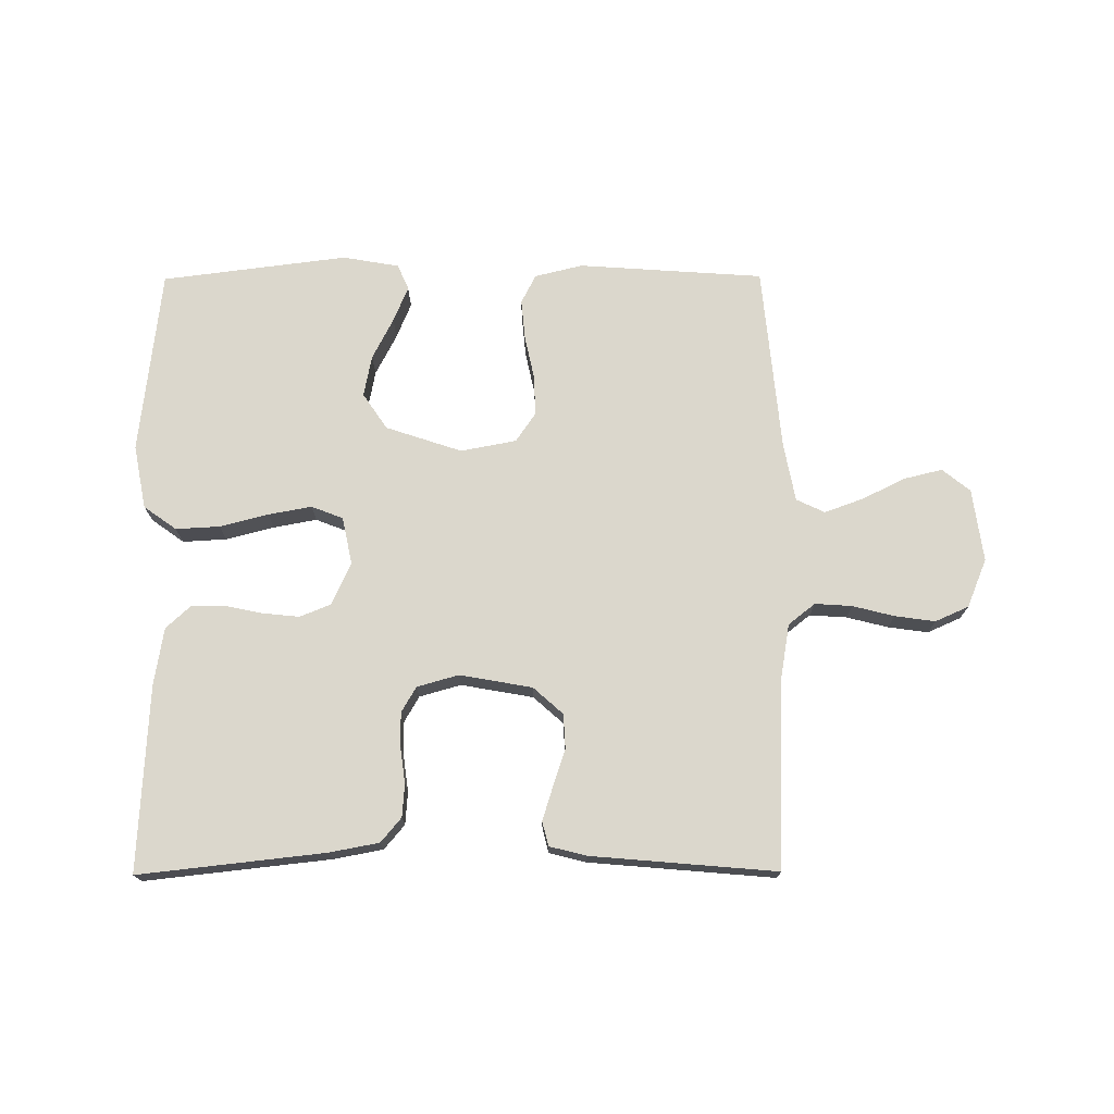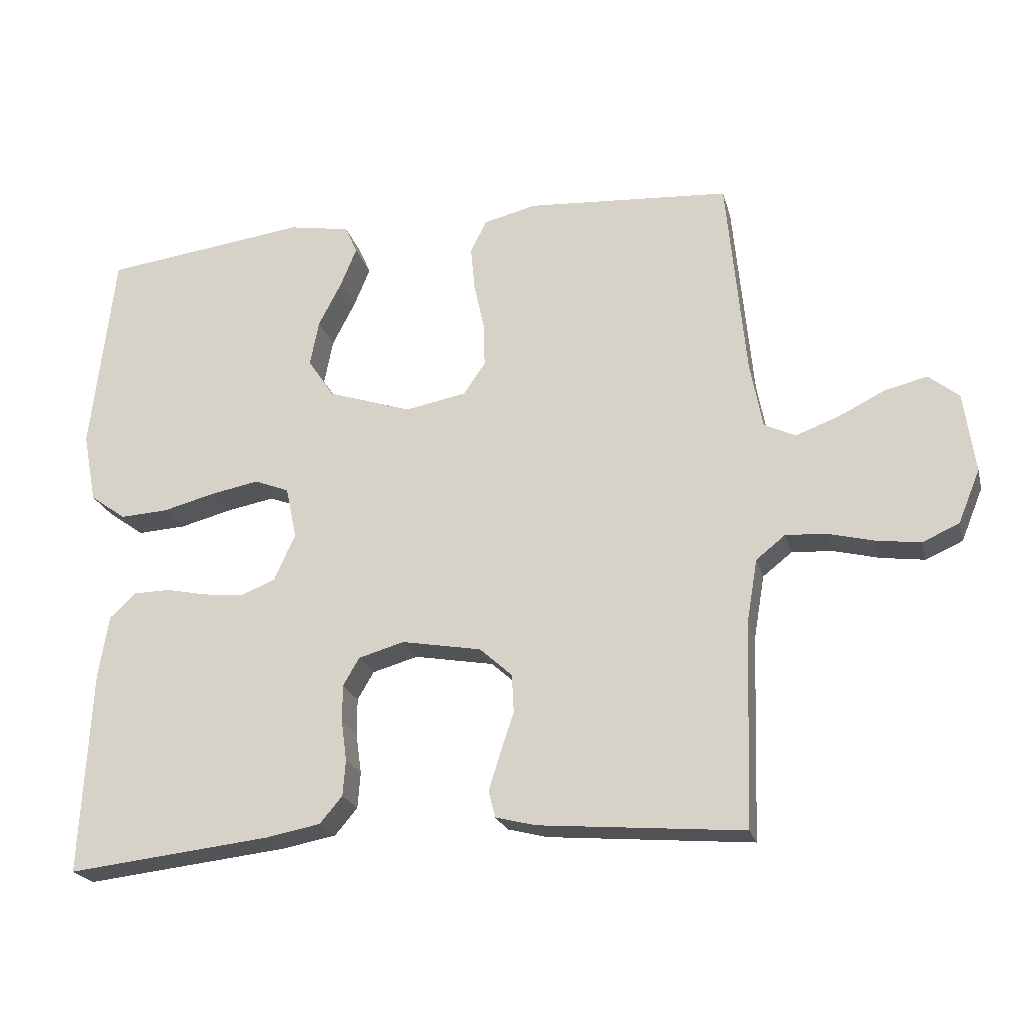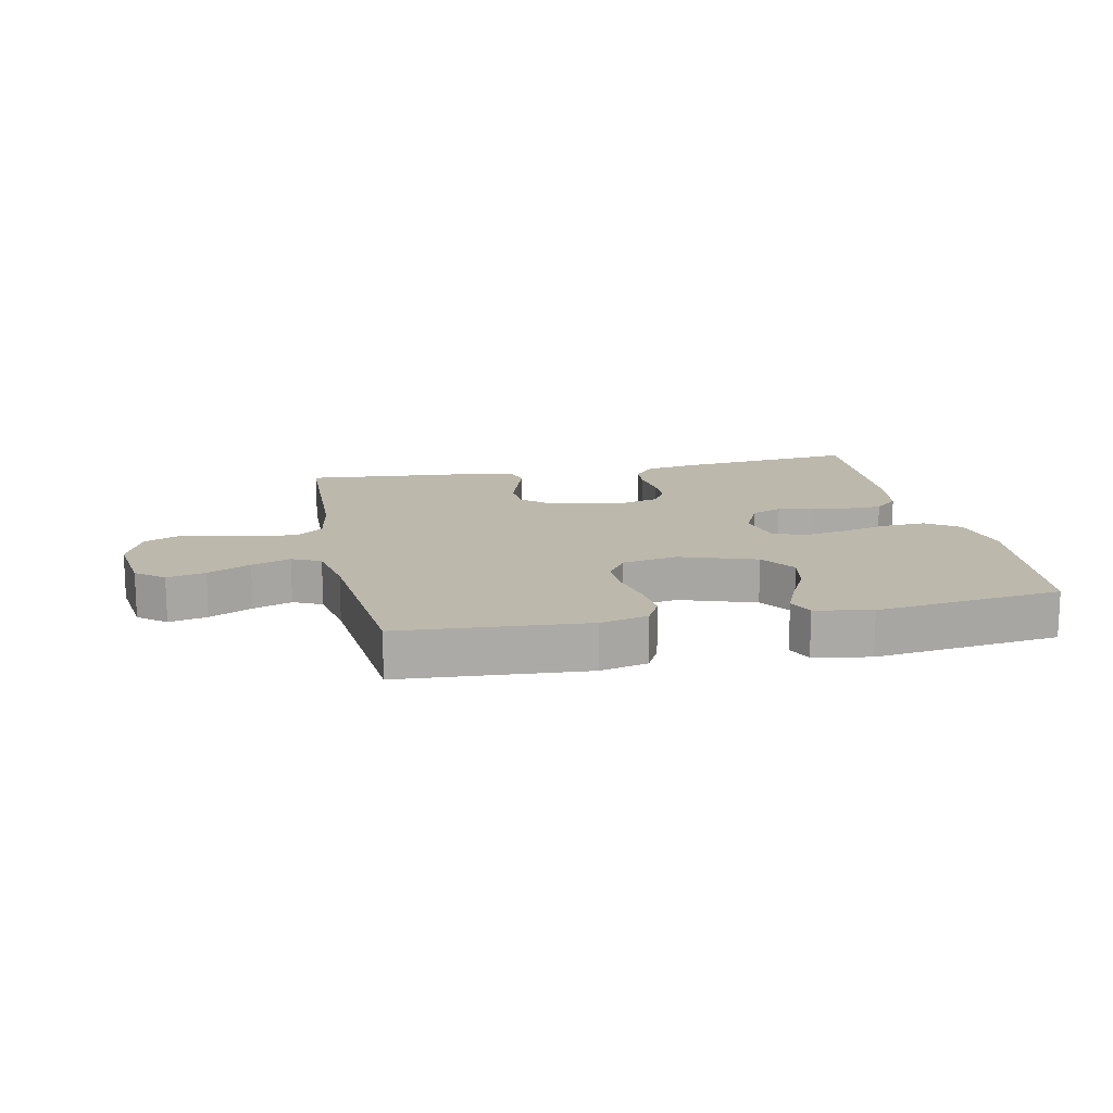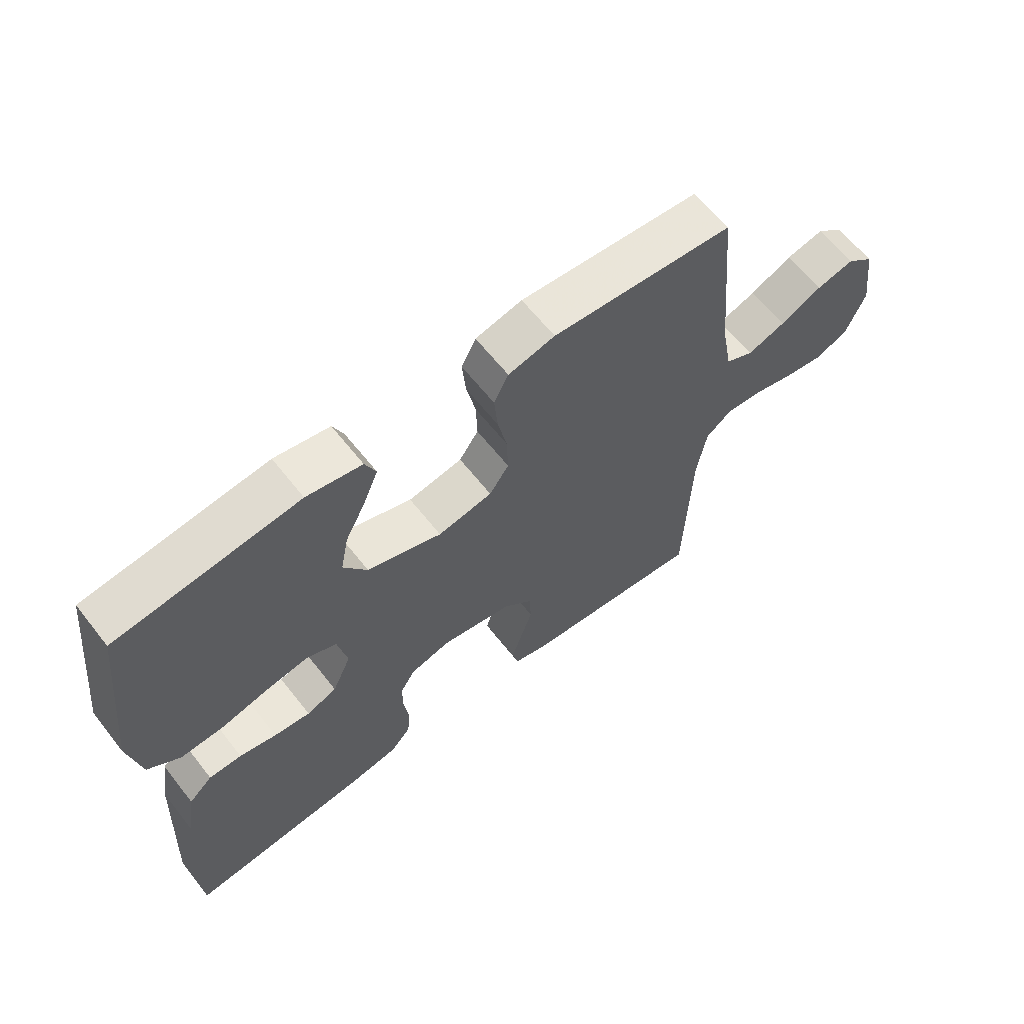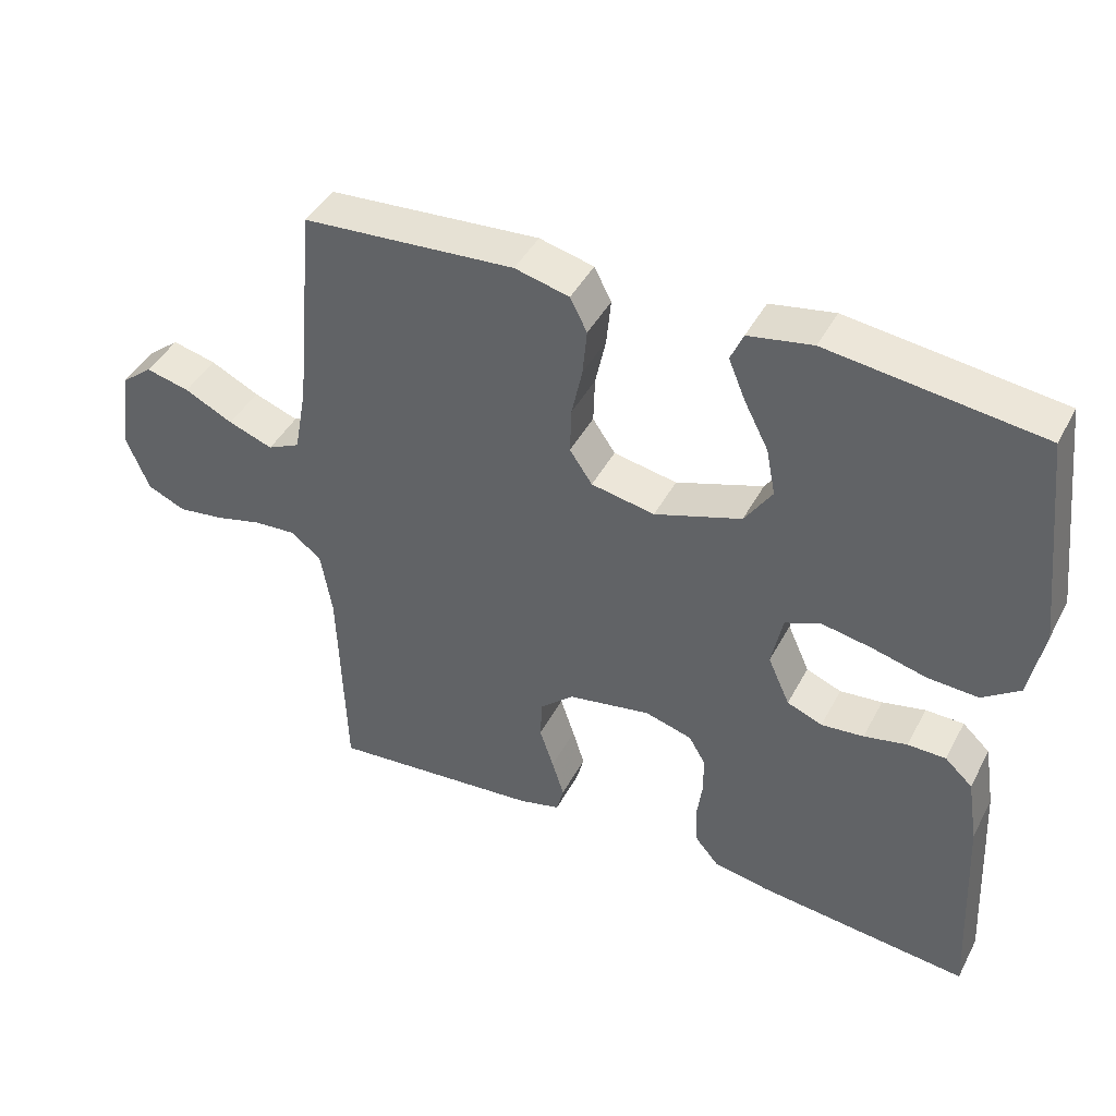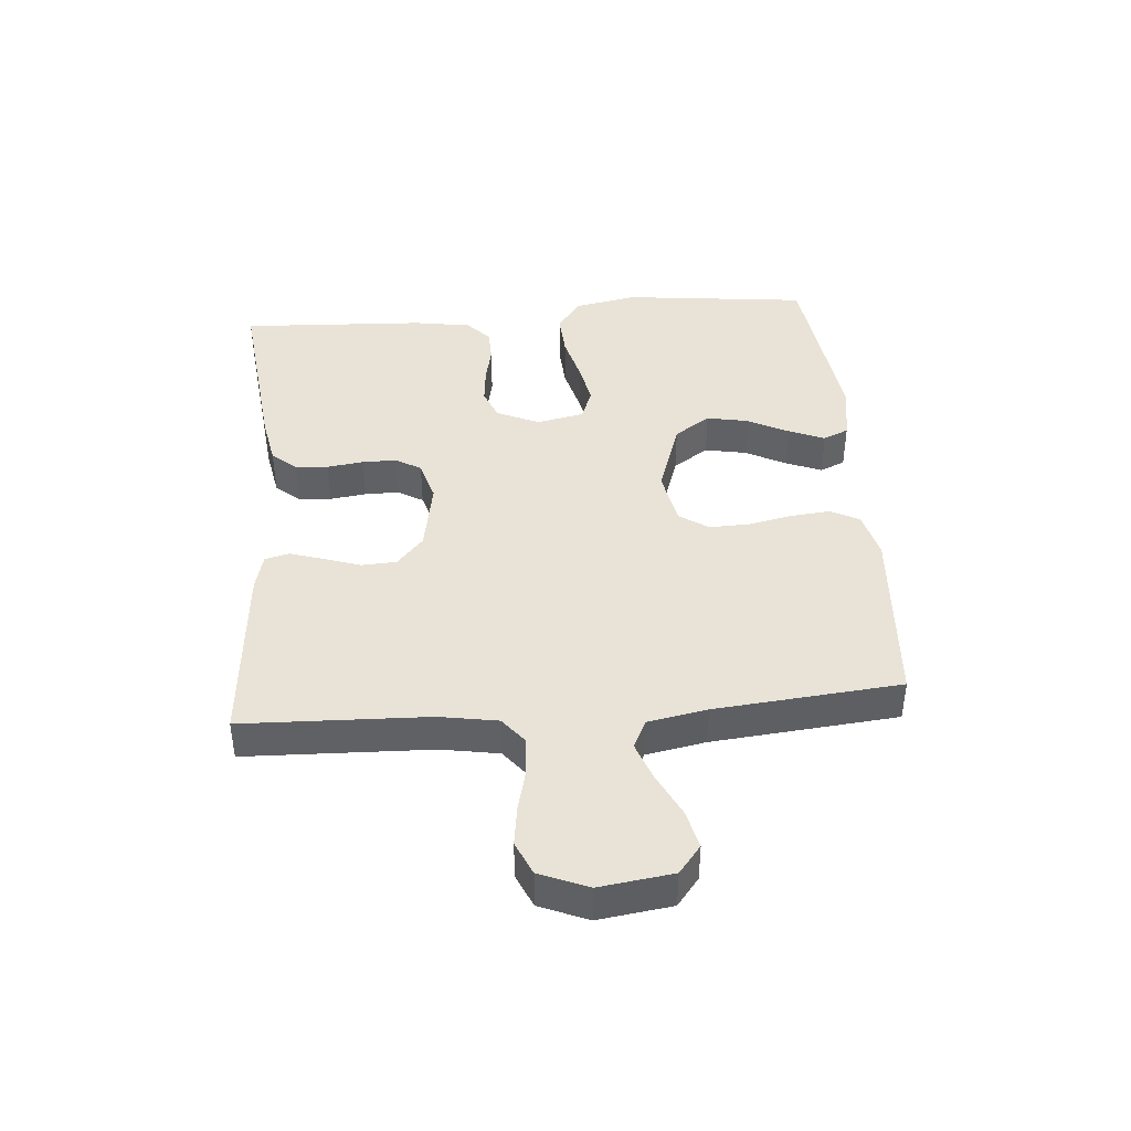
<metadata>
{"format":"obj","ext":"obj","renderer":"f3d","projection":"perspective","resolution":1024,"background":"white","views":[{"elev":73.3,"azim":179.7,"up":"+Y"},{"elev":-22.3,"azim":-165.8,"up":"+Z"},{"elev":14.6,"azim":-11.7,"up":"+Y"},{"elev":62.7,"azim":141.9,"up":"+Z"},{"elev":43.1,"azim":26.2,"up":"+Z"},{"elev":41.9,"azim":-94.7,"up":"+Y"}]}
</metadata>
<code>
v 0.5 0.07 0.5
v 0.534 0.07 0.2
v 0.514 0.07 0.097
v 0.461 0.07 0.059
v 0.39 0.07 0.063
v 0.312 0.07 0.083
v 0.242 0.07 0.096
v 0.191 0.07 0.076
v 0.175 0.07 0
v 0.206 0.07 -0.069
v 0.256 0.07 -0.089
v 0.316 0.07 -0.083
v 0.377 0.07 -0.07
v 0.431 0.07 -0.071
v 0.47 0.07 -0.107
v 0.485 0.07 -0.2
v 0.5 0.07 -0.5
v 0.2 0.07 -0.467
v 0.12 0.07 -0.452
v 0.087 0.07 -0.413
v 0.083 0.07 -0.36
v 0.091 0.07 -0.301
v 0.091 0.07 -0.246
v 0.067 0.07 -0.205
v 0 0.07 -0.186
v -0.117 0.07 -0.207
v -0.165 0.07 -0.25
v -0.168 0.07 -0.306
v -0.148 0.07 -0.366
v -0.131 0.07 -0.42
v -0.141 0.07 -0.459
v -0.2 0.07 -0.474
v -0.5 0.07 -0.5
v -0.51 0.07 -0.2
v -0.526 0.07 -0.106
v -0.569 0.07 -0.072
v -0.629 0.07 -0.076
v -0.696 0.07 -0.093
v -0.761 0.07 -0.102
v -0.815 0.07 -0.078
v -0.847 0.07 0
v -0.831 0.07 0.118
v -0.786 0.07 0.154
v -0.724 0.07 0.139
v -0.655 0.07 0.105
v -0.592 0.07 0.082
v -0.546 0.07 0.104
v -0.528 0.07 0.2
v -0.5 0.07 0.5
v -0.2 0.07 0.521
v -0.123 0.07 0.502
v -0.099 0.07 0.455
v -0.105 0.07 0.39
v -0.12 0.07 0.32
v -0.122 0.07 0.255
v -0.09 0.07 0.208
v 0 0.07 0.191
v 0.123 0.07 0.232
v 0.162 0.07 0.29
v 0.149 0.07 0.357
v 0.115 0.07 0.423
v 0.091 0.07 0.481
v 0.109 0.07 0.522
v 0.2 0.07 0.538
v 0.5 0 0.5
v 0.534 0 0.2
v 0.514 0 0.097
v 0.461 0 0.059
v 0.39 0 0.063
v 0.312 0 0.083
v 0.242 0 0.096
v 0.191 0 0.076
v 0.175 0 0
v 0.206 0 -0.069
v 0.256 0 -0.089
v 0.316 0 -0.083
v 0.377 0 -0.07
v 0.431 0 -0.071
v 0.47 0 -0.107
v 0.485 0 -0.2
v 0.5 0 -0.5
v 0.2 0 -0.467
v 0.12 0 -0.452
v 0.087 0 -0.413
v 0.083 0 -0.36
v 0.091 0 -0.301
v 0.091 0 -0.246
v 0.067 0 -0.205
v 0 0 -0.186
v -0.117 0 -0.207
v -0.165 0 -0.25
v -0.168 0 -0.306
v -0.148 0 -0.366
v -0.131 0 -0.42
v -0.141 0 -0.459
v -0.2 0 -0.474
v -0.5 0 -0.5
v -0.51 0 -0.2
v -0.526 0 -0.106
v -0.569 0 -0.072
v -0.629 0 -0.076
v -0.696 0 -0.093
v -0.761 0 -0.102
v -0.815 0 -0.078
v -0.847 0 0
v -0.831 0 0.118
v -0.786 0 0.154
v -0.724 0 0.139
v -0.655 0 0.105
v -0.592 0 0.082
v -0.546 0 0.104
v -0.528 0 0.2
v -0.5 0 0.5
v -0.2 0 0.521
v -0.123 0 0.502
v -0.099 0 0.455
v -0.105 0 0.39
v -0.12 0 0.32
v -0.122 0 0.255
v -0.09 0 0.208
v 0 0 0.191
v 0.123 0 0.232
v 0.162 0 0.29
v 0.149 0 0.357
v 0.115 0 0.423
v 0.091 0 0.481
v 0.109 0 0.522
v 0.2 0 0.538
f 60 61 62 63
f 60 63 64 1
f 51 52 53 54
f 51 54 55
f 48 49 50 51
f 47 48 51 55
f 46 47 55 56
f 42 43 44 45
f 42 45 46
f 41 42 46
f 37 38 39 40
f 36 37 40 41
f 31 32 33 34
f 31 34 35
f 28 29 30 31
f 28 31 35
f 27 28 35 36
f 19 20 21 22
f 19 22 23
f 18 19 23
f 17 18 23
f 16 17 23 24
f 12 13 14 15
f 11 12 15 16
f 10 11 16 24
f 3 4 5 6
f 3 6 7
f 2 3 7
f 59 60 1 2
f 58 59 2 7
f 57 58 7 8
f 56 57 8 9
f 36 41 46 56
f 26 27 36 56
f 25 26 56 9
f 9 10 24 25
f 127 126 125 124
f 65 128 127 124
f 118 117 116 115
f 119 118 115
f 115 114 113 112
f 119 115 112 111
f 120 119 111 110
f 109 108 107 106
f 110 109 106
f 110 106 105
f 104 103 102 101
f 105 104 101 100
f 98 97 96 95
f 99 98 95
f 95 94 93 92
f 99 95 92
f 100 99 92 91
f 86 85 84 83
f 87 86 83
f 87 83 82
f 87 82 81
f 88 87 81 80
f 79 78 77 76
f 80 79 76 75
f 88 80 75 74
f 70 69 68 67
f 71 70 67
f 71 67 66
f 66 65 124 123
f 71 66 123 122
f 72 71 122 121
f 73 72 121 120
f 120 110 105 100
f 120 100 91 90
f 73 120 90 89
f 89 88 74 73
f 1 65 66 2
f 2 66 67 3
f 3 67 68 4
f 4 68 69 5
f 5 69 70 6
f 6 70 71 7
f 7 71 72 8
f 8 72 73 9
f 9 73 74 10
f 10 74 75 11
f 11 75 76 12
f 12 76 77 13
f 13 77 78 14
f 14 78 79 15
f 15 79 80 16
f 16 80 81 17
f 17 81 82 18
f 18 82 83 19
f 19 83 84 20
f 20 84 85 21
f 21 85 86 22
f 22 86 87 23
f 23 87 88 24
f 24 88 89 25
f 25 89 90 26
f 26 90 91 27
f 27 91 92 28
f 28 92 93 29
f 29 93 94 30
f 30 94 95 31
f 31 95 96 32
f 32 96 97 33
f 33 97 98 34
f 34 98 99 35
f 35 99 100 36
f 36 100 101 37
f 37 101 102 38
f 38 102 103 39
f 39 103 104 40
f 40 104 105 41
f 41 105 106 42
f 42 106 107 43
f 43 107 108 44
f 44 108 109 45
f 45 109 110 46
f 46 110 111 47
f 47 111 112 48
f 48 112 113 49
f 49 113 114 50
f 50 114 115 51
f 51 115 116 52
f 52 116 117 53
f 53 117 118 54
f 54 118 119 55
f 55 119 120 56
f 56 120 121 57
f 57 121 122 58
f 58 122 123 59
f 59 123 124 60
f 60 124 125 61
f 61 125 126 62
f 62 126 127 63
f 63 127 128 64
f 64 128 65 1

</code>
